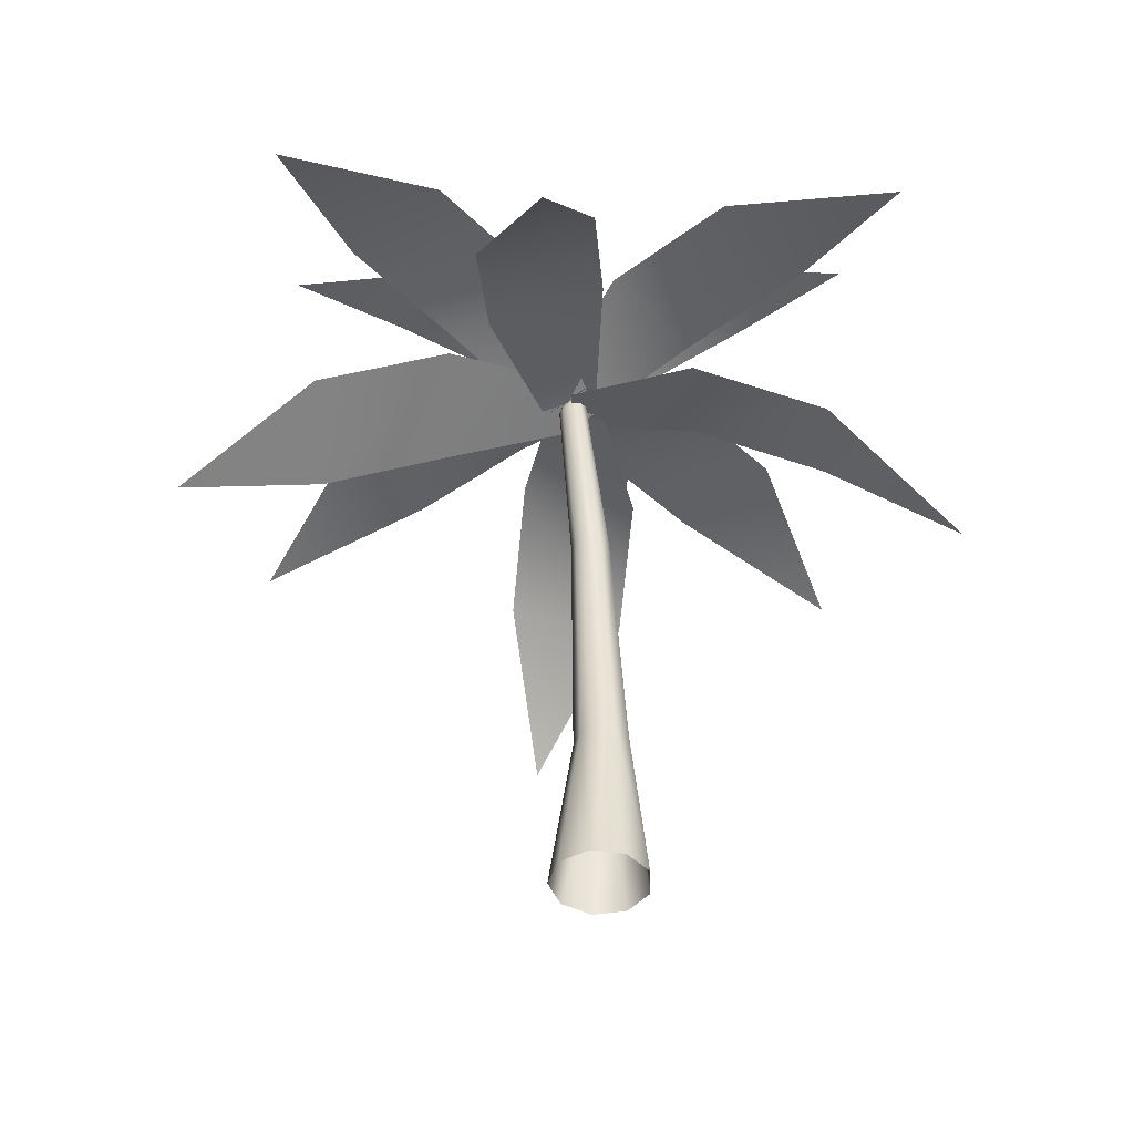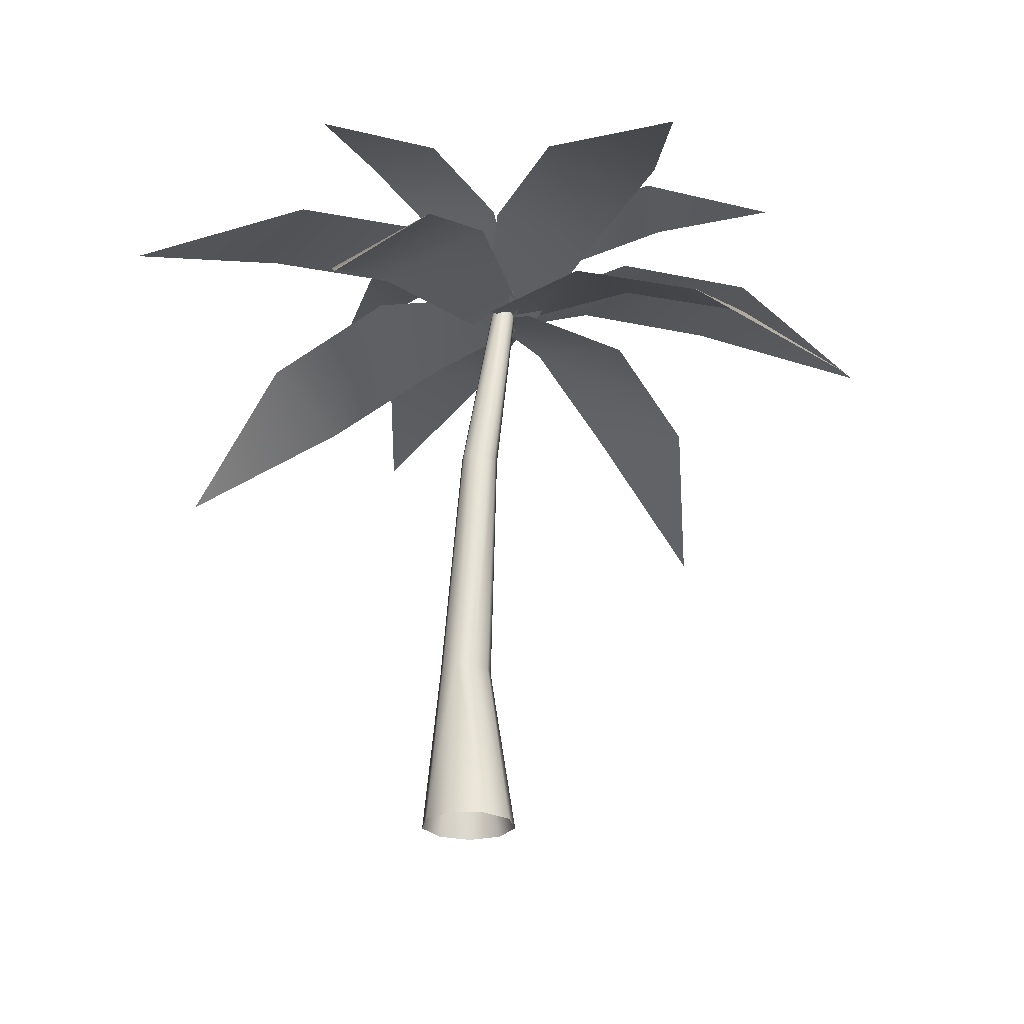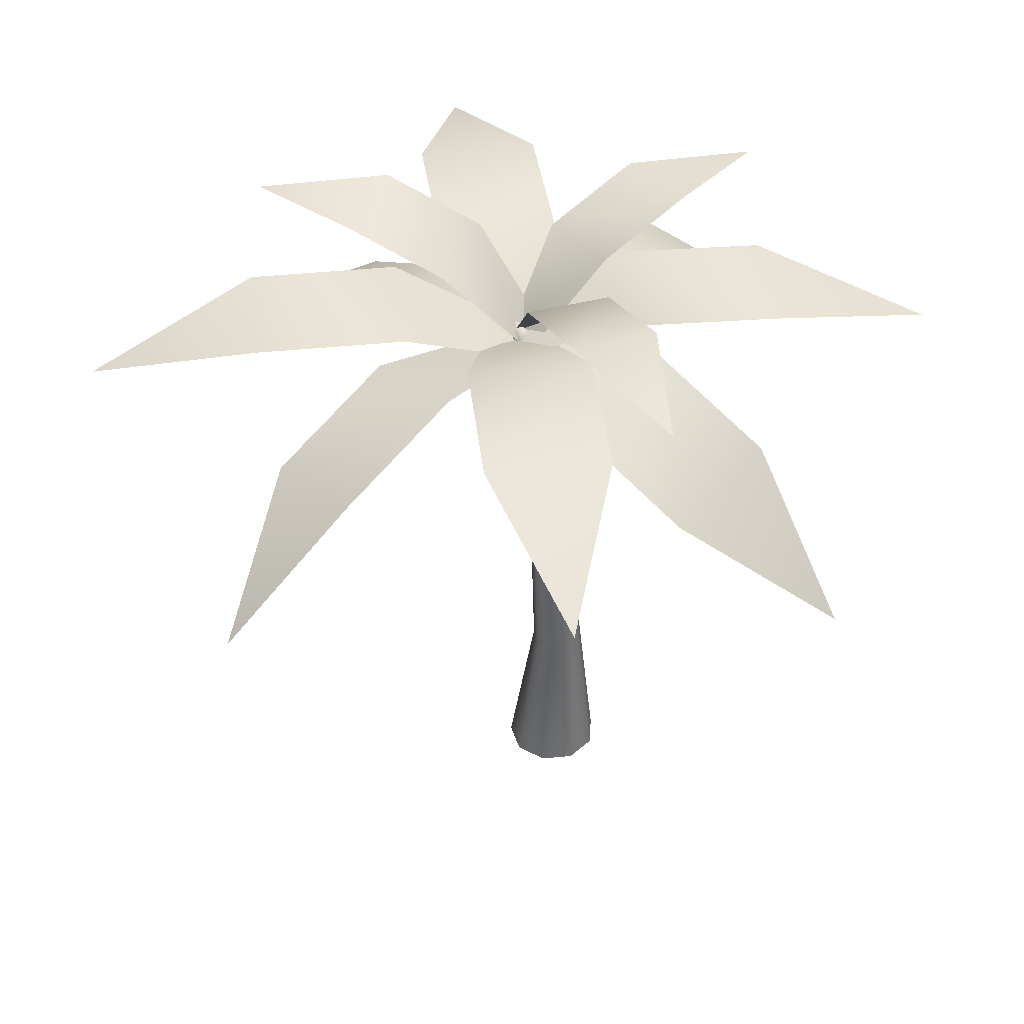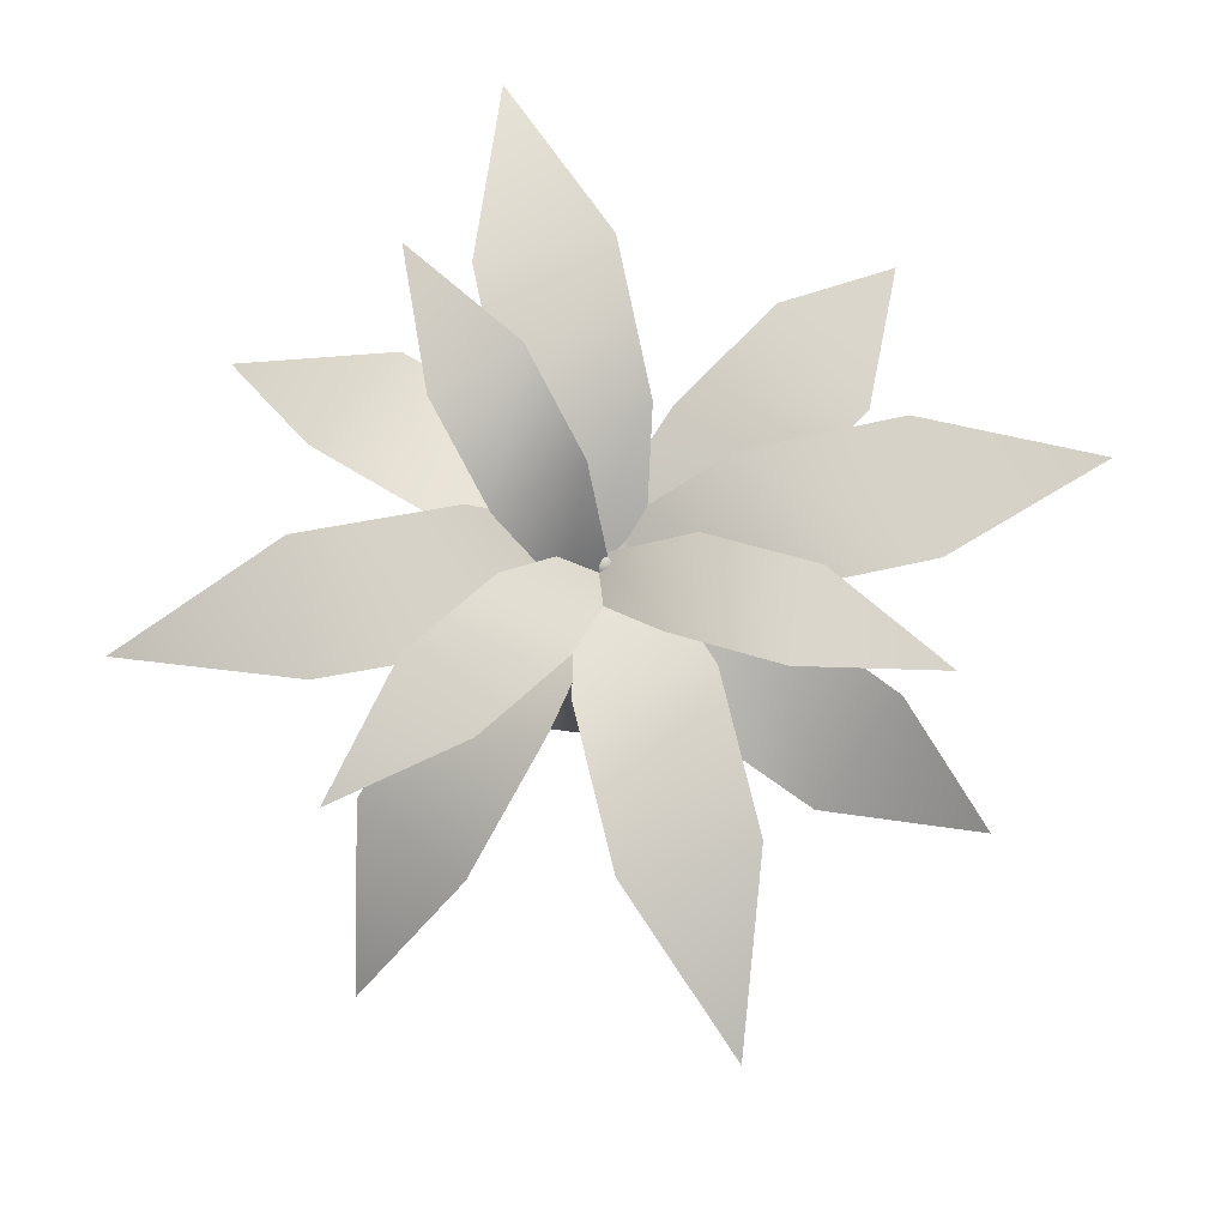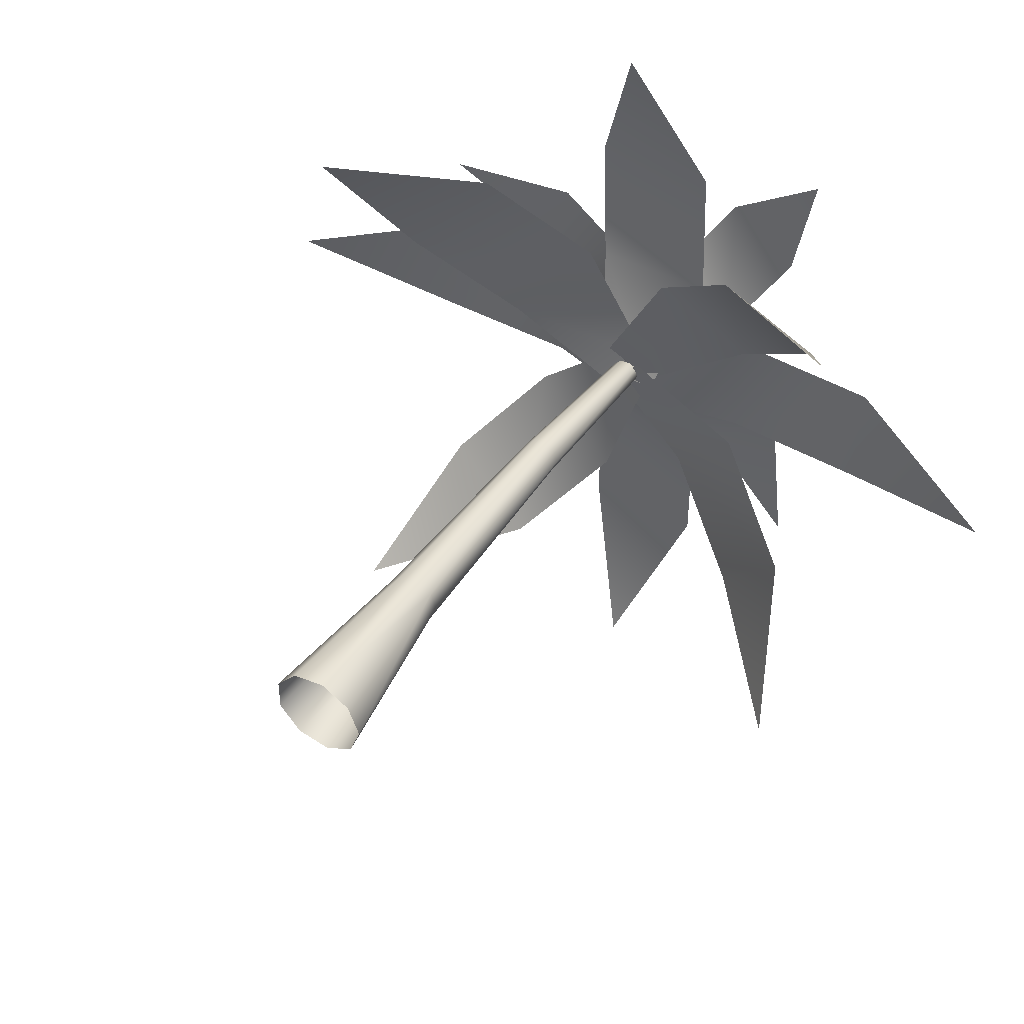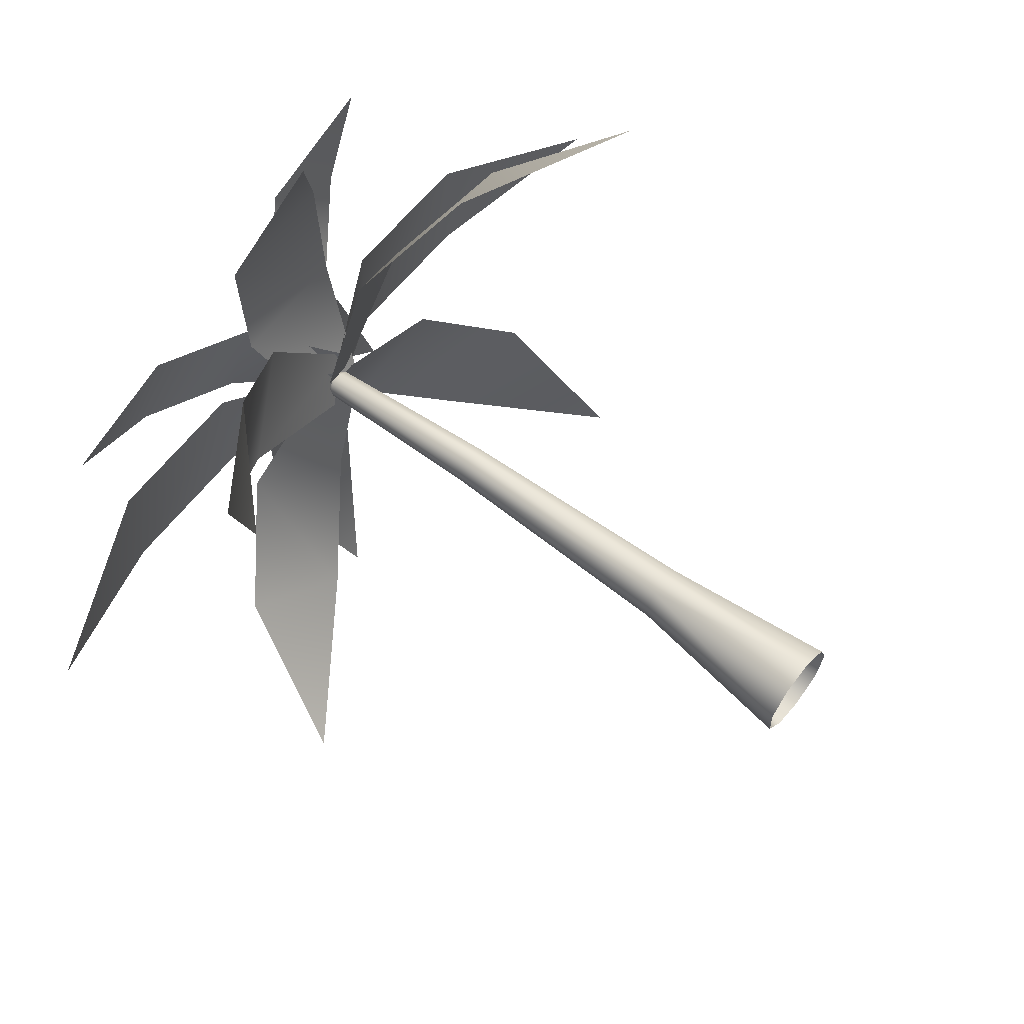
<metadata>
{"format":"obj","ext":"obj","renderer":"f3d","projection":"perspective","resolution":1024,"background":"white","views":[{"elev":-44.4,"azim":-138.8,"up":"+Y"},{"elev":-24.8,"azim":70.2,"up":"+Y"},{"elev":43.2,"azim":-96.7,"up":"+Y"},{"elev":79.7,"azim":78.1,"up":"+Y"},{"elev":46.8,"azim":31.3,"up":"+Z"},{"elev":63.6,"azim":-51.7,"up":"+Z"}]}
</metadata>
<code>
v 3.16 -5.75 0.5
v 1.828 5.446 0.7857
v 1.309 22.01 -0.1423
v 1.005 34.1 -1.915
v 0 35.99 -2.41
v 2.421 -5.75 2.578
v 1.401 5.526 1.923
v 1.003 22.07 0.6825
v 0.7701 34.21 -1.378
v 0.5488 -5.75 3.683
v 0.3175 5.568 2.528
v 0.2273 22.1 1.121
v 0.1746 34.27 -1.092
v -1.58 -5.75 3.299
v -0.9142 5.554 2.317
v -0.6543 22.09 0.9689
v -0.5026 34.25 -1.191
v -2.97 -5.75 1.605
v -1.718 5.489 1.391
v -1.23 22.05 0.2965
v -0.9446 34.16 -1.629
v -2.97 -5.75 -0.6054
v -1.718 5.404 0.1808
v -1.23 21.98 -0.5812
v -0.9446 34.04 -2.201
v -1.58 -5.75 -2.299
v -0.9142 5.339 -0.7461
v -0.6543 21.94 -1.254
v -0.5026 33.95 -2.639
v 0.5488 -5.75 -2.683
v 0.3175 5.325 -0.9562
v 0.2273 21.93 -1.406
v 0.1746 33.92 -2.738
v 2.421 -5.75 -1.578
v 1.401 5.367 -0.3512
v 1.003 21.96 -0.9671
v 0.7701 33.98 -2.453
v -4.029 38.14 -10.23
v 4.043 38.14 -10.23
v 4.043 38.14 -19.98
v -4.029 38.14 -19.98
v -0.1739 34.39 -31.07
v 2.026 34.39 -2.624
v -1.88 34.39 -2.624
v 3.902 38.14 4.981
v -4.165 38.14 4.7
v -4.506 38.14 14.45
v 3.561 38.14 14.73
v -0.6782 34.39 25.67
v -1.884 34.39 -2.832
v 2.02 34.39 -2.696
v 7.269 38.14 -6.861
v 7.551 38.14 1.206
v 17.3 38.14 0.8658
v 17.02 38.14 -7.201
v 28.23 34.39 -3.736
v -0.122 34.39 -0.5444
v -0.2584 34.39 -4.448
v -7.658 38.14 1.596
v -7.658 38.14 -6.476
v -17.41 38.14 -6.476
v -17.41 38.14 1.596
v -28.5 34.39 -2.259
v -0.05043 34.39 -4.459
v -0.05043 34.39 -0.5527
v -7.833 35.91 -7.785
v -1.141 33.86 -11.81
v -6.594 30.19 -19.01
v -13.29 32.24 -14.99
v -16.29 23.75 -23.4
v 1.441 33.9 -3.48
v -1.798 34.89 -1.533
v 3.91 35.91 -10.42
v 8.93 33.86 -4.435
v 15.19 30.19 -10.95
v 10.17 32.24 -16.93
v 18.01 23.75 -21.21
v 1.109 33.9 -0.5831
v -1.32 34.89 -3.477
v -4.187 35.91 6.38
v -8.995 33.86 0.2276
v -15.48 30.19 6.518
v -10.67 32.24 12.67
v -18.65 23.75 16.68
v -1.045 33.9 -3.349
v 1.282 34.89 -0.3724
v 8.63 35.91 2.684
v 2.738 33.86 7.807
v 9.36 30.19 13.95
v 15.25 32.24 8.832
v 19.67 23.75 16.59
v -1.25 33.9 0.05512
v 1.601 34.89 -2.424
v 0.2777 39.77 -7.302
v 5.254 40.33 -4.261
v 8.761 42.42 -10.2
v 3.785 41.85 -13.24
v 10.61 40.84 -18.95
v 1.735 34.91 -0.7876
v -0.6729 34.64 -2.259
v -2.985 39.77 3.39
v -4.648 40.33 -2.199
v -11.23 42.42 -0.1312
v -9.567 41.85 5.458
v -18.45 40.84 5.129
v 0.2906 34.91 -2.426
v 1.095 34.64 0.2788
v 5.372 39.77 0.7051
v 0.3514 40.33 3.671
v 3.95 42.42 9.557
v 8.971 41.85 6.591
v 10.8 40.84 15.29
v -1.064 34.91 -1.067
v 1.366 34.64 -2.502
g Cylinder02
f 1 2 7
f 1 7 6
f 2 3 7
f 3 8 7
f 3 4 9
f 3 9 8
f 4 5 9
f 6 7 10
f 7 11 10
f 7 8 12
f 7 12 11
f 8 9 12
f 9 13 12
f 9 5 13
f 10 11 15
f 10 15 14
f 11 12 15
f 12 16 15
f 12 13 17
f 12 17 16
f 13 5 17
f 14 15 18
f 15 19 18
f 15 16 20
f 15 20 19
f 16 17 20
f 17 21 20
f 17 5 21
f 18 19 23
f 18 23 22
f 19 20 23
f 20 24 23
f 20 21 25
f 20 25 24
f 21 5 25
f 22 23 26
f 23 27 26
f 23 24 28
f 23 28 27
f 24 25 28
f 25 29 28
f 25 5 29
f 26 27 31
f 26 31 30
f 27 28 31
f 28 32 31
f 28 29 33
f 28 33 32
f 29 5 33
f 30 31 34
f 31 35 34
f 31 32 36
f 31 36 35
f 32 33 36
f 33 37 36
f 33 5 37
f 34 35 2
f 34 2 1
f 35 36 2
f 36 3 2
f 36 37 4
f 36 4 3
f 37 5 4
g Box01
f 41 38 40
f 38 39 40
f 38 44 39
f 39 44 43
f 42 41 40
g Duplicate01
f 48 45 47
f 45 46 47
f 45 51 46
f 46 51 50
f 49 48 47
g Duplicate02
f 55 52 54
f 52 53 54
f 52 58 53
f 53 58 57
f 56 55 54
f 62 59 61
f 59 60 61
f 59 65 60
f 60 65 64
f 63 62 61
g Duplicate07
f 69 66 68
f 66 67 68
f 66 72 67
f 67 72 71
f 70 69 68
g Duplicate08
f 76 73 75
f 73 74 75
f 73 79 74
f 74 79 78
f 77 76 75
g Duplicate09
f 83 80 82
f 80 81 82
f 80 86 81
f 81 86 85
f 84 83 82
g Duplicate10
f 90 87 89
f 87 88 89
f 87 93 88
f 88 93 92
f 91 90 89
g Duplicate11
f 97 94 96
f 94 95 96
f 94 100 95
f 95 100 99
f 98 97 96
g Duplicate12
f 104 101 103
f 101 102 103
f 101 107 102
f 102 107 106
f 105 104 103
g Duplicate13
f 111 108 110
f 108 109 110
f 108 114 109
f 109 114 113
f 112 111 110

</code>
